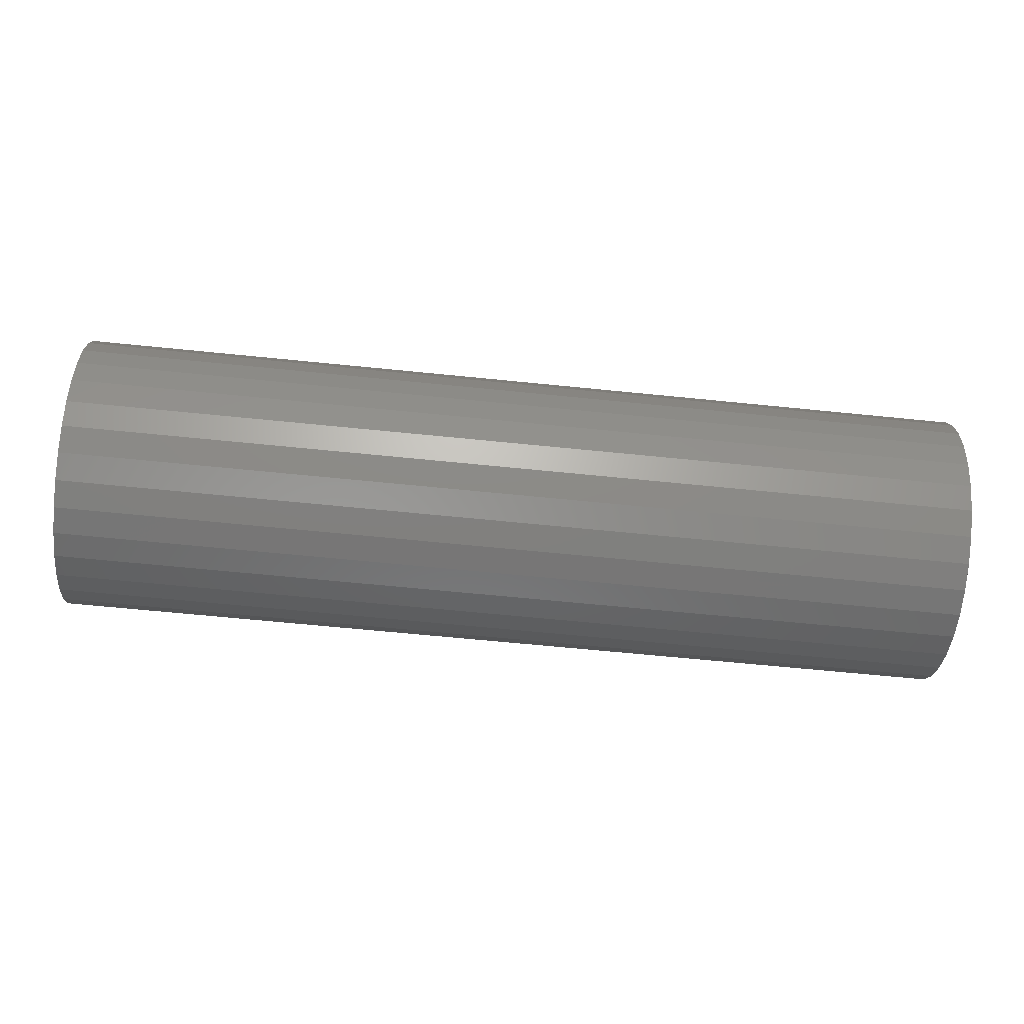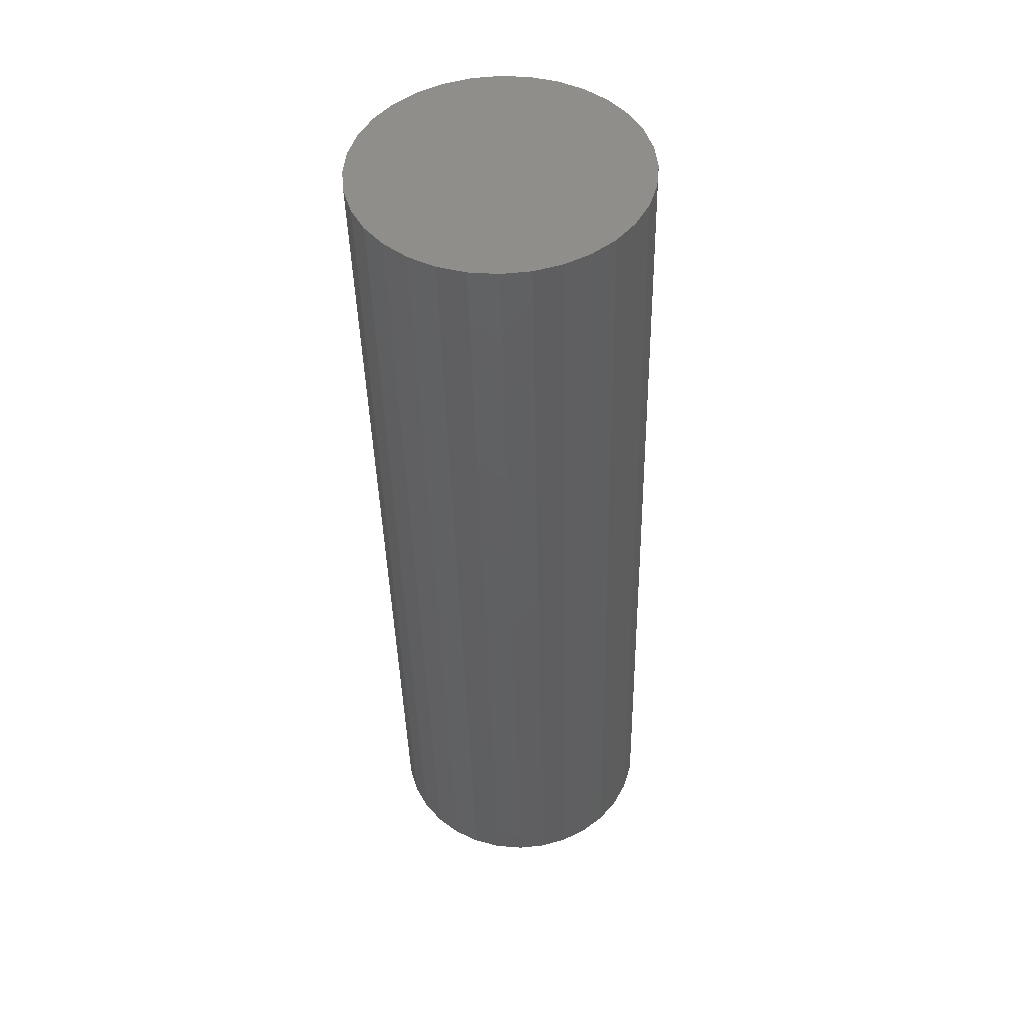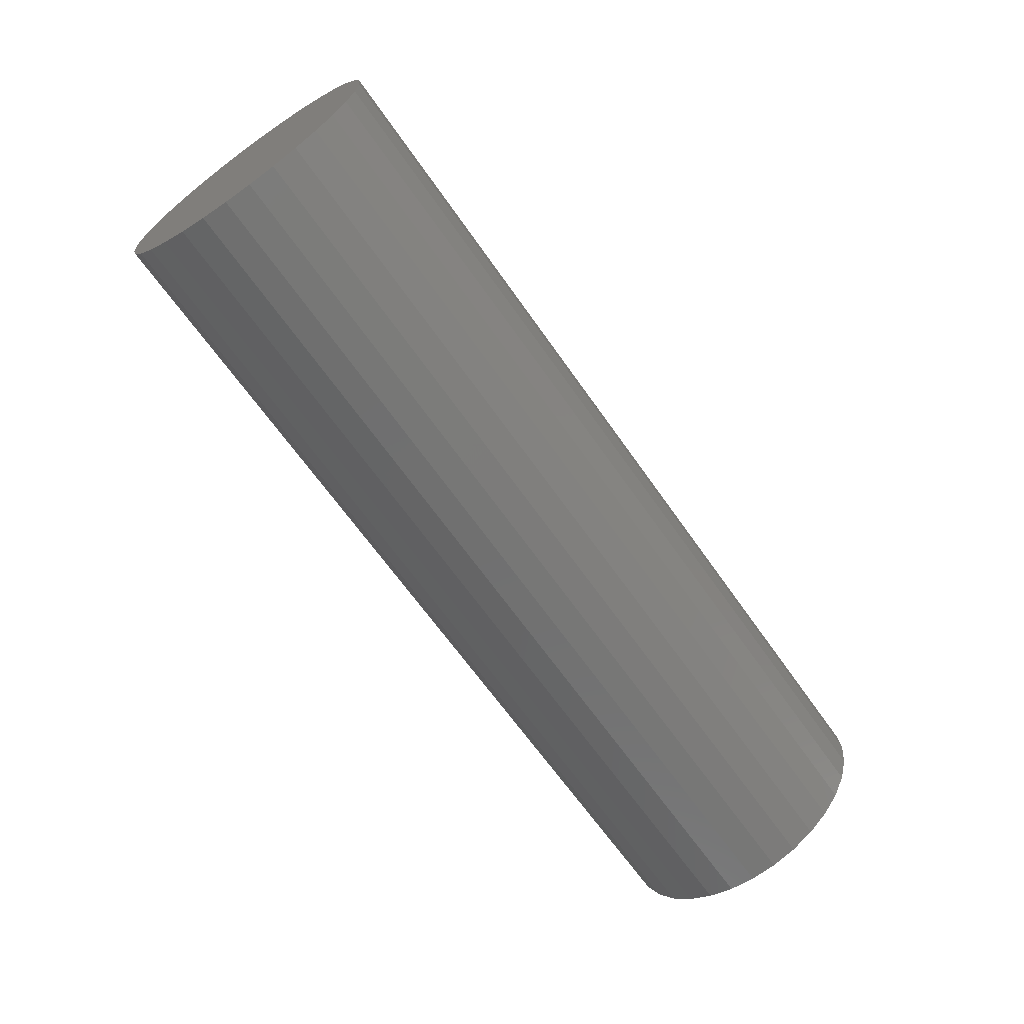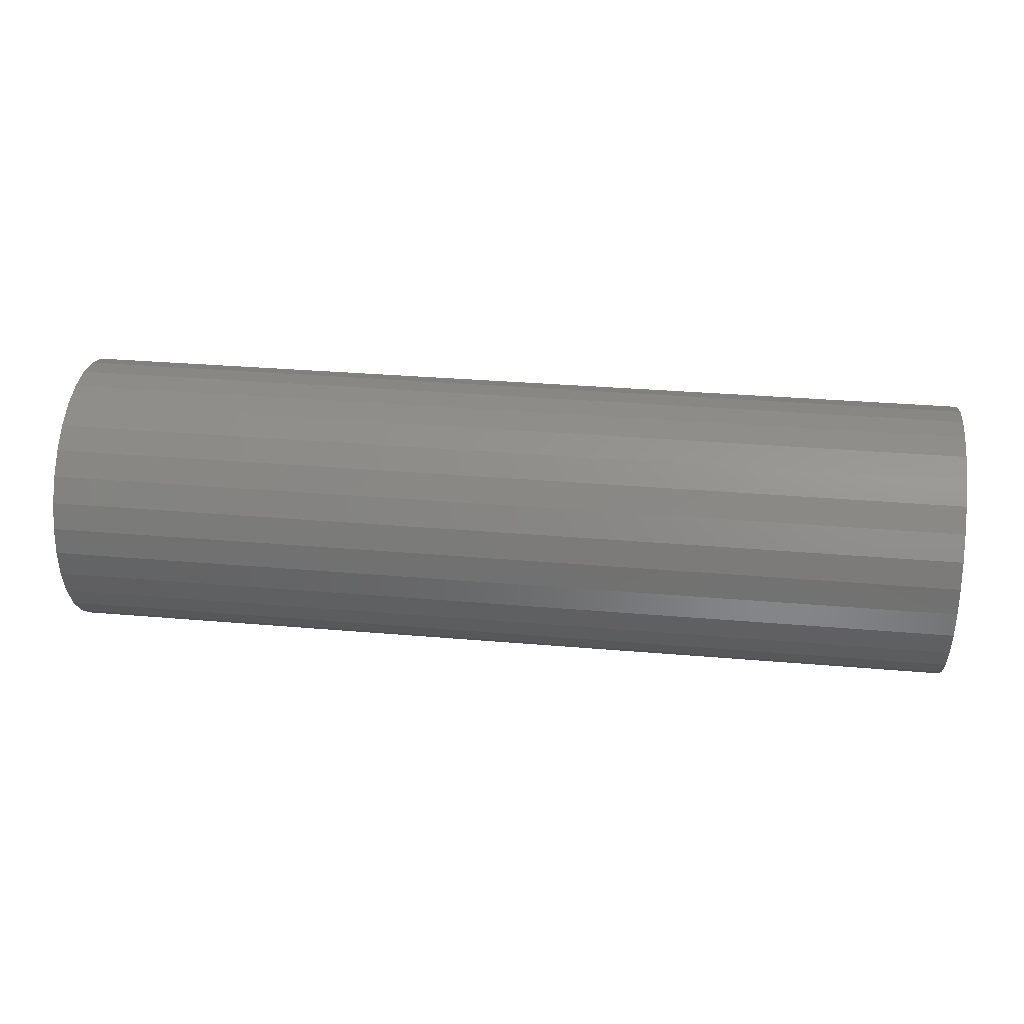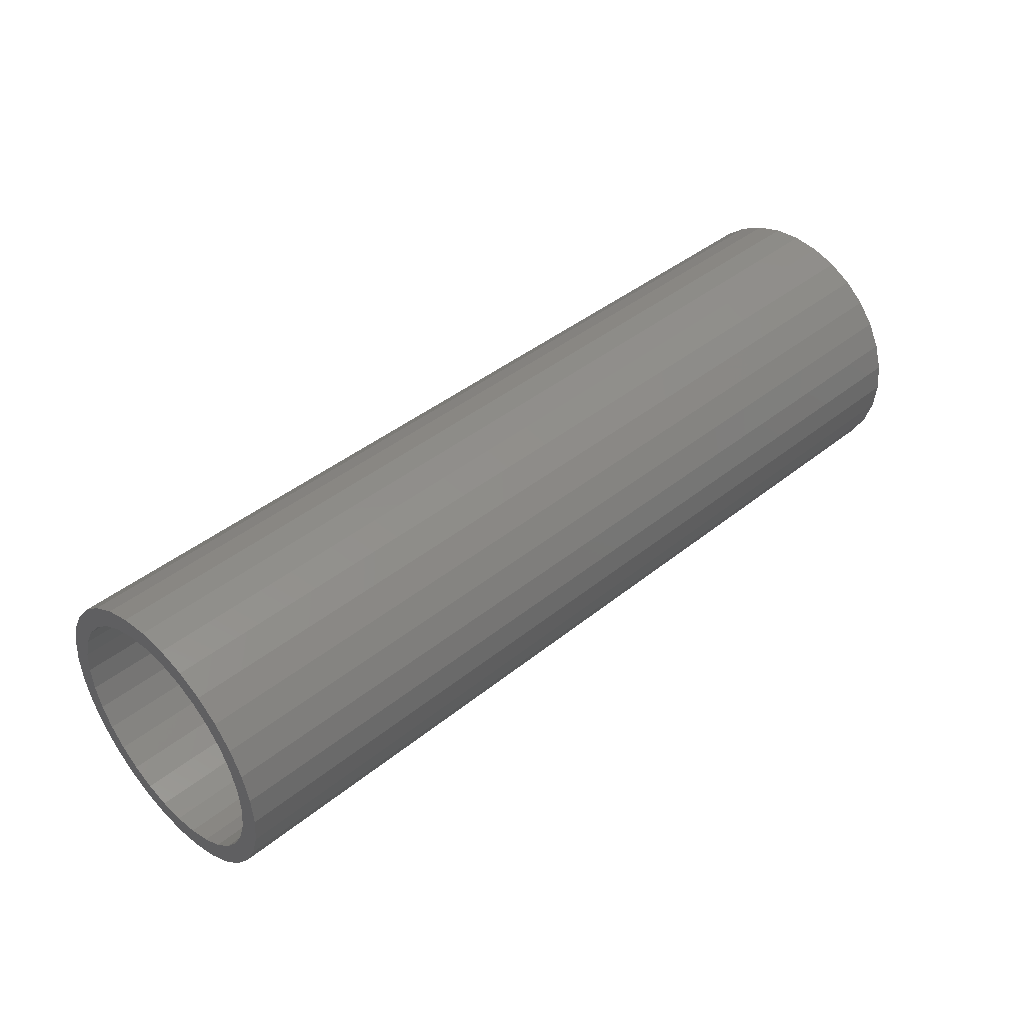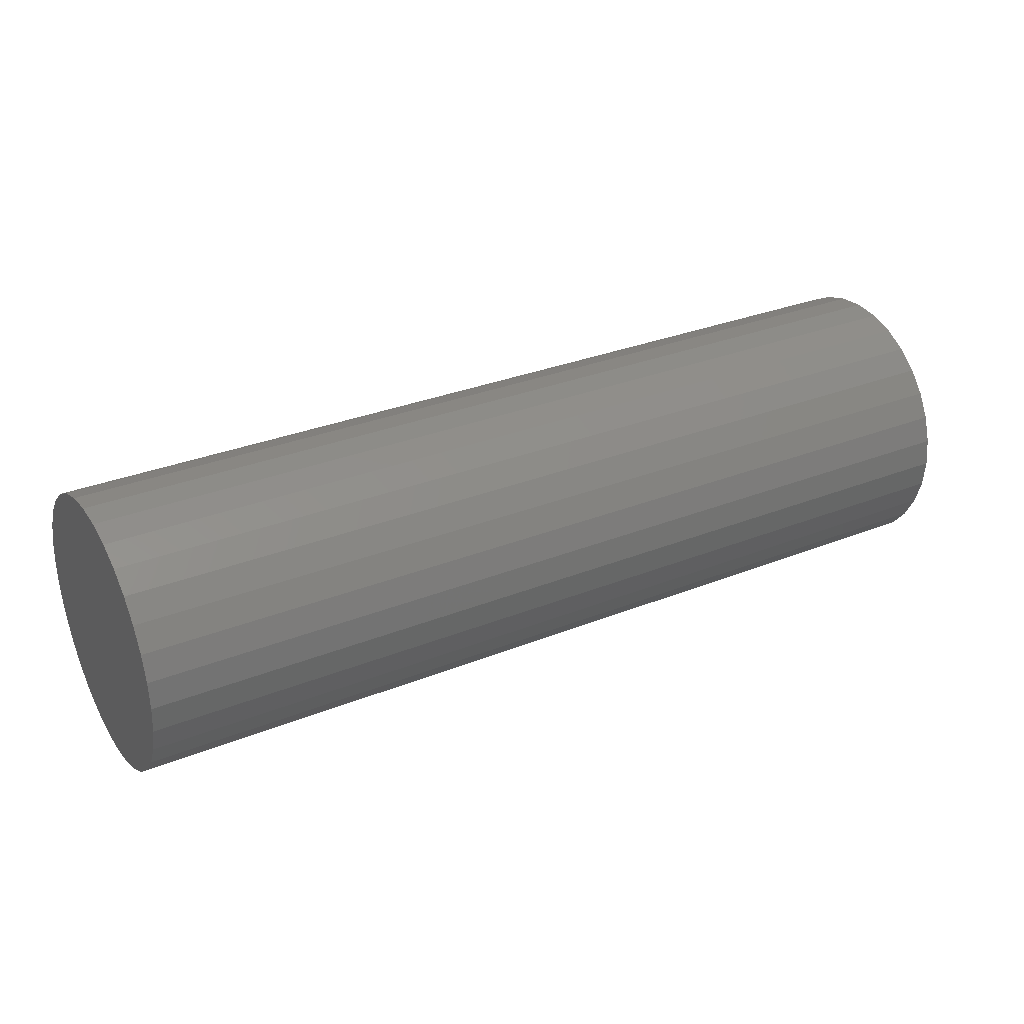
<metadata>
{"format":"stl","ext":"stl","renderer":"f3d","projection":"perspective","resolution":1024,"background":"white","views":[{"elev":-63.3,"azim":174.1,"up":"+Z"},{"elev":-41.4,"azim":-88.7,"up":"+Z"},{"elev":-65.7,"azim":-55.0,"up":"+Z"},{"elev":31.0,"azim":-172.9,"up":"+Y"},{"elev":41.8,"azim":135.9,"up":"+Y"},{"elev":30.8,"azim":-29.9,"up":"+Z"}]}
</metadata>
<code>
# stl→obj: 128 verts, 252 faces
v 0.75 0.002385 0.1977
v 0.75 0.002385 0.2289
v 0.75 -0.04228 0.2245
v 0.75 -0.08523 0.2115
v 0.75 -0.03618 0.1939
v 0.75 -0.1374 0.1398
v 0.75 -0.1074 0.1644
v 0.75 -0.1595 0.1619
v 0.75 -0.188 0.1272
v 0.75 -0.07327 -0.1826
v 0.75 -0.1074 -0.1644
v 0.75 -0.1248 -0.1904
v 0.75 -0.03618 -0.1939
v 0.75 -0.08523 -0.2115
v 0.75 0.002385 -0.1977
v 0.75 -0.04228 -0.2245
v 0.75 0.002385 -0.2289
v 0.75 0.04705 0.2245
v 0.75 0.09 0.2115
v 0.75 0.04095 0.1939
v 0.75 0.1296 0.1904
v 0.75 0.07804 0.1826
v 0.75 0.1122 0.1644
v 0.75 0.1643 -0.1619
v 0.75 0.1927 -0.1272
v 0.75 0.1422 -0.1398
v 0.75 0.1122 -0.1644
v 0.75 0.1296 -0.1904
v 0.75 0.07804 -0.1826
v 0.75 0.04095 -0.1939
v 0.75 0.09 -0.2115
v 0.75 0.04705 -0.2245
v 0.75 -0.1248 0.1904
v 0.75 -0.07327 0.1826
v 0.75 -0.1595 -0.1619
v 0.75 -0.1374 -0.1398
v 0.75 -0.188 -0.1272
v 0.75 -0.162 -0.1098
v 0.75 -0.2091 -0.08761
v 0.75 -0.1803 -0.07566
v 0.75 -0.2222 -0.04467
v 0.75 -0.1915 -0.03857
v 0.75 -0.2266 2.804e-17
v 0.75 -0.1953 1.101e-16
v 0.75 -0.2222 0.04467
v 0.75 -0.1915 0.03857
v 0.75 -0.2091 0.08761
v 0.75 -0.1803 0.07566
v 0.75 -0.162 0.1098
v 0.75 0.1643 0.1619
v 0.75 0.1422 0.1398
v 0.75 0.1927 0.1272
v 0.75 0.1668 0.1098
v 0.75 0.2139 0.08761
v 0.75 0.185 0.07566
v 0.75 0.2269 0.04467
v 0.75 0.1963 0.03857
v 0.75 0.2313 -2.804e-17
v 0.75 0.2001 -2.612e-17
v 0.75 0.2269 -0.04467
v 0.75 0.1963 -0.03857
v 0.75 0.2139 -0.08761
v 0.75 0.185 -0.07566
v 0.75 0.1668 -0.1098
v -0.7188 0.002385 -0.1977
v -0.7188 0.04095 -0.1939
v -0.7188 0.07804 -0.1826
v -0.7188 0.1122 -0.1644
v -0.7188 0.1422 -0.1398
v -0.7188 0.1668 -0.1098
v -0.7188 0.185 -0.07566
v -0.7188 0.1963 -0.03857
v -0.7188 0.2001 -2.501e-16
v -0.7188 -0.03618 -0.1939
v -0.7188 -0.07327 -0.1826
v -0.7188 -0.1074 -0.1644
v -0.7188 -0.1374 -0.1398
v -0.7188 -0.162 -0.1098
v -0.7188 -0.1803 -0.07566
v -0.7188 -0.1915 -0.03857
v -0.7188 -0.1953 1.101e-16
v -0.7188 0.002385 0.1977
v -0.7188 -0.03618 0.1939
v -0.7188 -0.07327 0.1826
v -0.7188 -0.1074 0.1644
v -0.7188 -0.1374 0.1398
v -0.7188 -0.162 0.1098
v -0.7188 -0.1803 0.07566
v -0.7188 -0.1915 0.03857
v -0.7188 0.04095 0.1939
v -0.7188 0.07804 0.1826
v -0.7188 0.1122 0.1644
v -0.7188 0.1422 0.1398
v -0.7188 0.1668 0.1098
v -0.7188 0.185 0.07566
v -0.7188 0.1963 0.03857
v -0.75 0.002385 0.2289
v -0.75 0.04705 0.2245
v -0.75 -0.04228 0.2245
v -0.75 -0.08523 0.2115
v -0.75 0.09 0.2115
v -0.75 0.04705 -0.2245
v -0.75 -0.04228 -0.2245
v -0.75 0.09 -0.2115
v -0.75 0.002385 -0.2289
v -0.75 -0.08523 -0.2115
v -0.75 -0.1248 -0.1904
v -0.75 0.1296 -0.1904
v -0.75 -0.1595 -0.1619
v -0.75 0.1643 -0.1619
v -0.75 -0.188 -0.1272
v -0.75 0.1927 -0.1272
v -0.75 -0.2091 -0.08761
v -0.75 0.2139 -0.08761
v -0.75 -0.2222 -0.04467
v -0.75 0.2269 -0.04467
v -0.75 -0.2266 2.804e-17
v -0.75 0.2313 -2.804e-17
v -0.75 -0.2222 0.04467
v -0.75 0.2269 0.04467
v -0.75 -0.2091 0.08761
v -0.75 0.2139 0.08761
v -0.75 -0.188 0.1272
v -0.75 0.1927 0.1272
v -0.75 -0.1595 0.1619
v -0.75 0.1643 0.1619
v -0.75 -0.1248 0.1904
v -0.75 0.1296 0.1904
f 1 2 3
f 1 3 4
f 5 1 4
f 6 7 8
f 8 9 6
f 10 11 12
f 10 12 13
f 13 12 14
f 15 13 14
f 15 14 16
f 15 16 17
f 18 2 1
f 1 19 18
f 19 1 20
f 19 20 21
f 21 20 22
f 21 22 23
f 24 25 26
f 26 27 24
f 28 24 27
f 28 27 29
f 29 30 28
f 31 28 30
f 31 30 15
f 32 31 15
f 15 17 32
f 33 8 7
f 33 7 34
f 33 34 5
f 33 5 4
f 12 11 35
f 35 11 36
f 35 36 37
f 37 36 38
f 37 38 39
f 39 38 40
f 39 40 41
f 41 40 42
f 41 42 43
f 43 42 44
f 43 44 45
f 45 44 46
f 45 46 47
f 47 46 48
f 47 48 9
f 9 48 49
f 9 49 6
f 21 23 50
f 50 23 51
f 50 51 52
f 52 51 53
f 52 53 54
f 54 53 55
f 54 55 56
f 56 55 57
f 56 57 58
f 58 57 59
f 58 59 60
f 60 59 61
f 60 61 62
f 62 61 63
f 62 63 25
f 25 63 64
f 25 64 26
f 65 30 66
f 66 30 29
f 66 29 67
f 67 29 27
f 67 27 68
f 68 27 26
f 68 26 69
f 69 26 64
f 69 64 70
f 70 64 63
f 70 63 71
f 71 63 61
f 71 61 72
f 72 61 59
f 72 59 73
f 30 65 15
f 15 65 74
f 15 74 13
f 13 74 75
f 13 75 10
f 10 75 76
f 10 76 11
f 11 76 77
f 11 77 36
f 36 77 78
f 36 78 38
f 38 78 79
f 38 79 40
f 40 79 80
f 40 80 42
f 42 80 81
f 42 81 44
f 82 5 83
f 83 5 34
f 83 34 84
f 84 34 7
f 84 7 85
f 85 7 6
f 85 6 86
f 86 6 49
f 86 49 87
f 87 49 48
f 87 48 88
f 88 48 46
f 88 46 89
f 89 46 44
f 89 44 81
f 5 82 1
f 1 82 90
f 1 90 20
f 20 90 91
f 20 91 22
f 22 91 92
f 22 92 23
f 23 92 93
f 23 93 51
f 51 93 94
f 51 94 53
f 53 94 95
f 53 95 55
f 55 95 96
f 55 96 57
f 57 96 73
f 57 73 59
f 83 90 82
f 90 83 84
f 90 84 91
f 67 74 66
f 66 74 65
f 91 84 92
f 92 84 85
f 92 85 93
f 93 85 86
f 93 86 94
f 94 86 87
f 94 87 95
f 95 87 88
f 95 88 96
f 96 88 89
f 96 89 73
f 73 89 81
f 73 81 72
f 72 81 80
f 72 80 71
f 71 80 79
f 71 79 70
f 70 79 78
f 70 78 69
f 69 78 77
f 69 77 68
f 68 77 76
f 68 76 67
f 67 76 75
f 67 75 74
f 97 98 99
f 100 99 98
f 101 100 98
f 102 103 104
f 105 103 102
f 103 106 104
f 104 106 107
f 104 107 108
f 108 107 109
f 108 109 110
f 110 109 111
f 110 111 112
f 112 111 113
f 112 113 114
f 114 113 115
f 114 115 116
f 116 115 117
f 116 117 118
f 118 117 119
f 118 119 120
f 120 119 121
f 120 121 122
f 122 121 123
f 122 123 124
f 124 123 125
f 124 125 126
f 126 125 127
f 126 127 128
f 128 127 100
f 128 100 101
f 118 58 116
f 116 58 60
f 116 60 114
f 114 60 62
f 114 62 112
f 112 62 25
f 112 25 110
f 110 25 24
f 110 24 108
f 108 24 28
f 108 28 104
f 104 28 31
f 104 31 102
f 102 31 32
f 102 32 105
f 105 32 17
f 105 17 103
f 103 17 16
f 103 16 106
f 106 16 14
f 106 14 107
f 107 14 12
f 107 12 109
f 109 12 35
f 109 35 111
f 111 35 37
f 111 37 113
f 113 37 39
f 113 39 115
f 115 39 41
f 115 41 117
f 117 41 43
f 117 43 119
f 119 43 45
f 119 45 121
f 121 45 47
f 121 47 123
f 123 47 9
f 123 9 125
f 125 9 8
f 125 8 127
f 127 8 33
f 127 33 100
f 100 33 4
f 100 4 99
f 99 4 3
f 99 3 97
f 97 3 2
f 97 2 98
f 98 2 18
f 98 18 101
f 101 18 19
f 101 19 128
f 128 19 21
f 128 21 126
f 126 21 50
f 126 50 124
f 124 50 52
f 124 52 122
f 122 52 54
f 122 54 120
f 120 54 56
f 120 56 118
f 118 56 58

</code>
